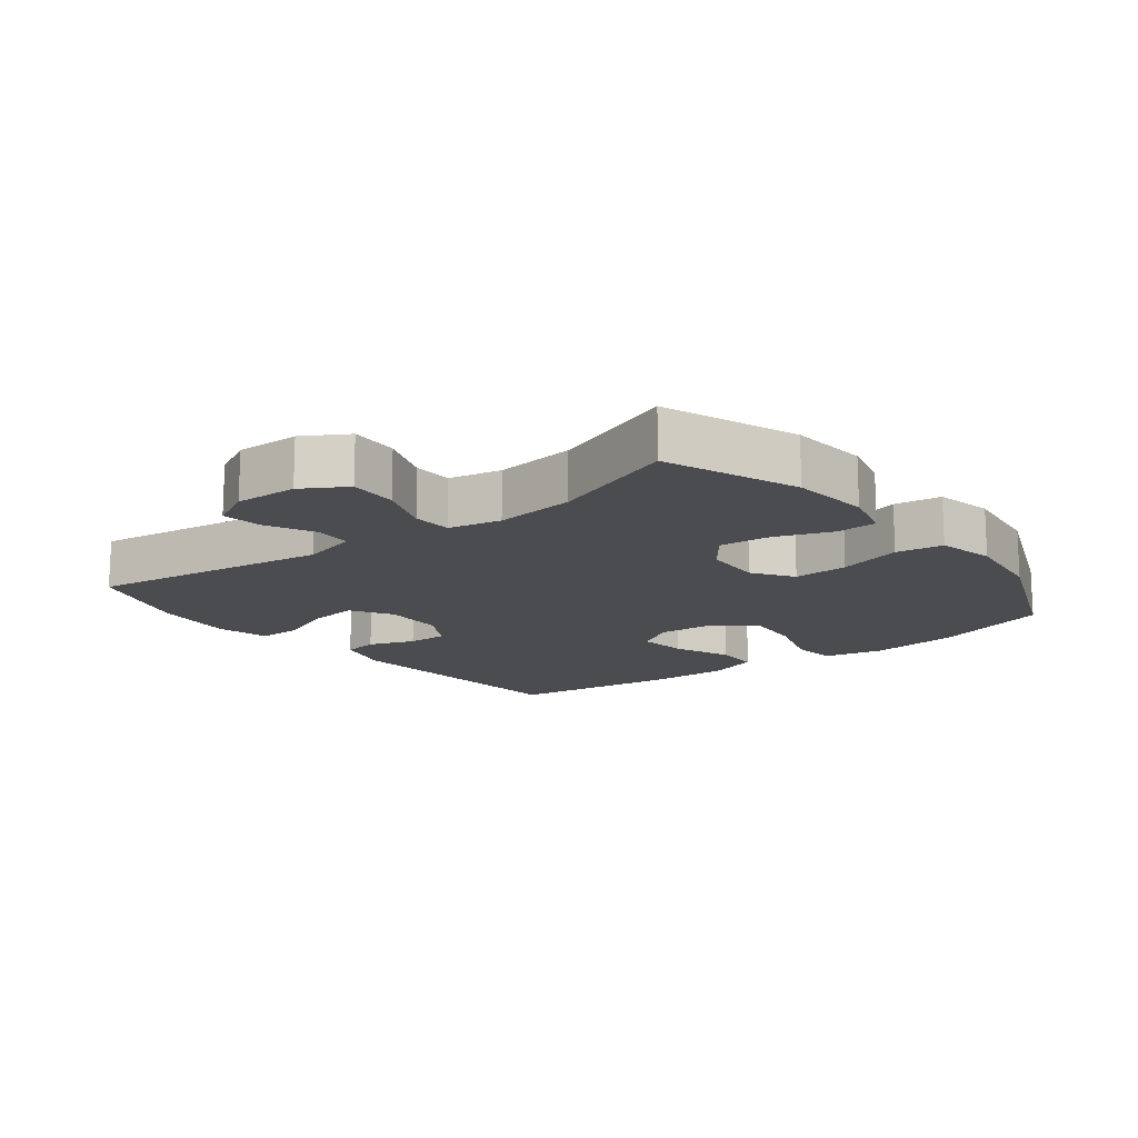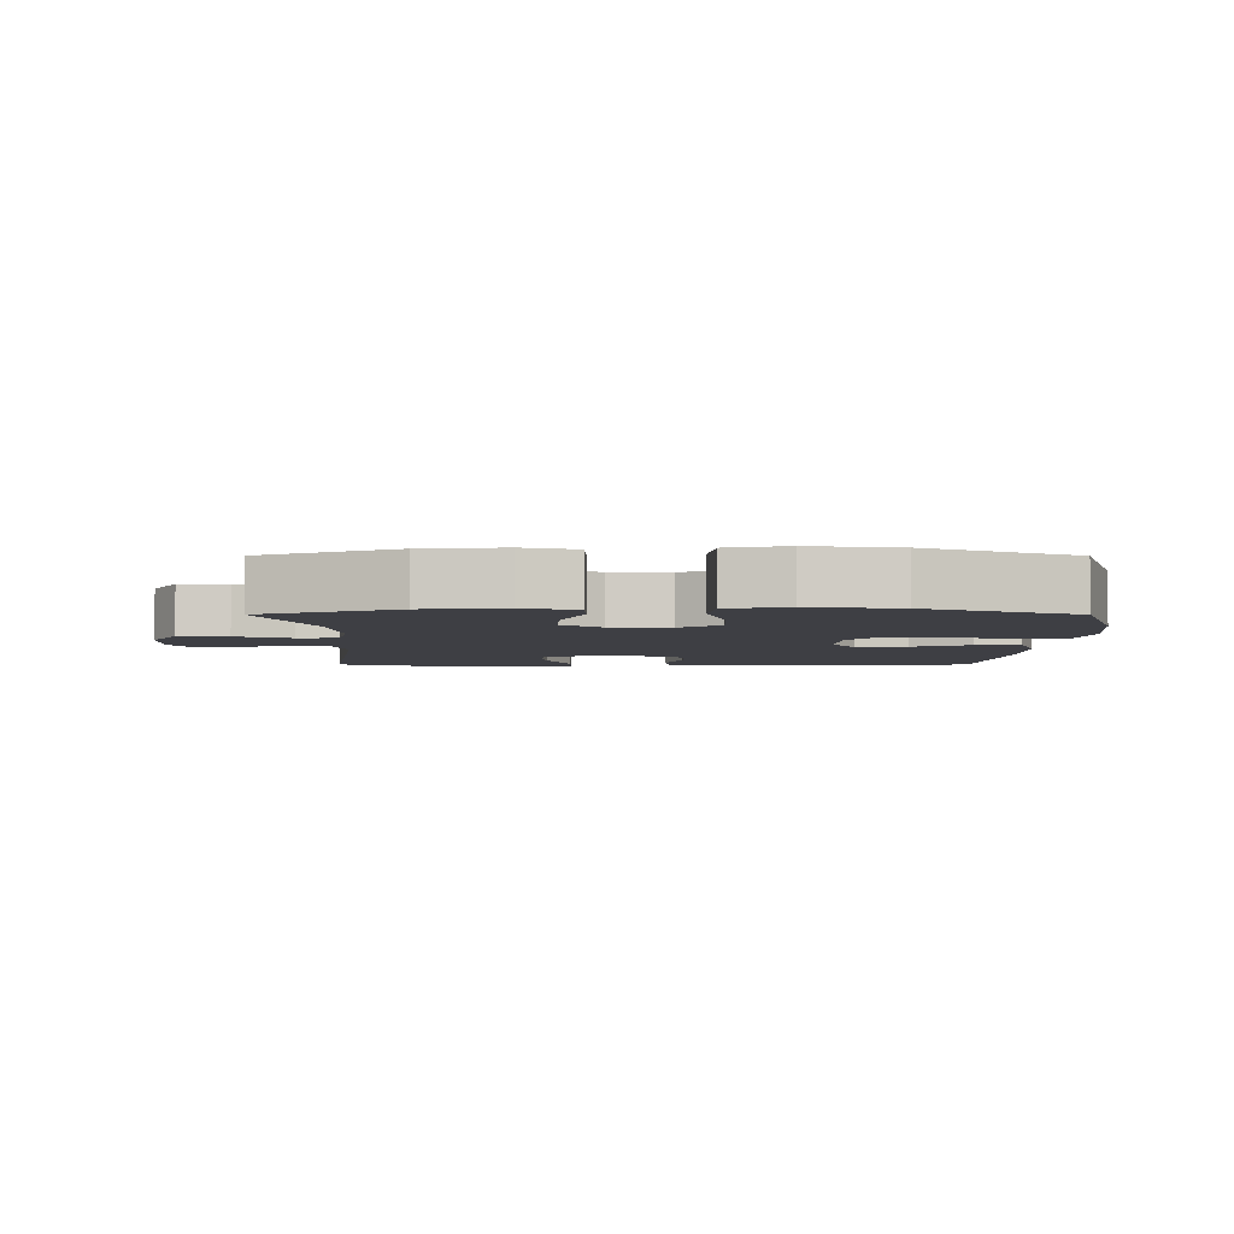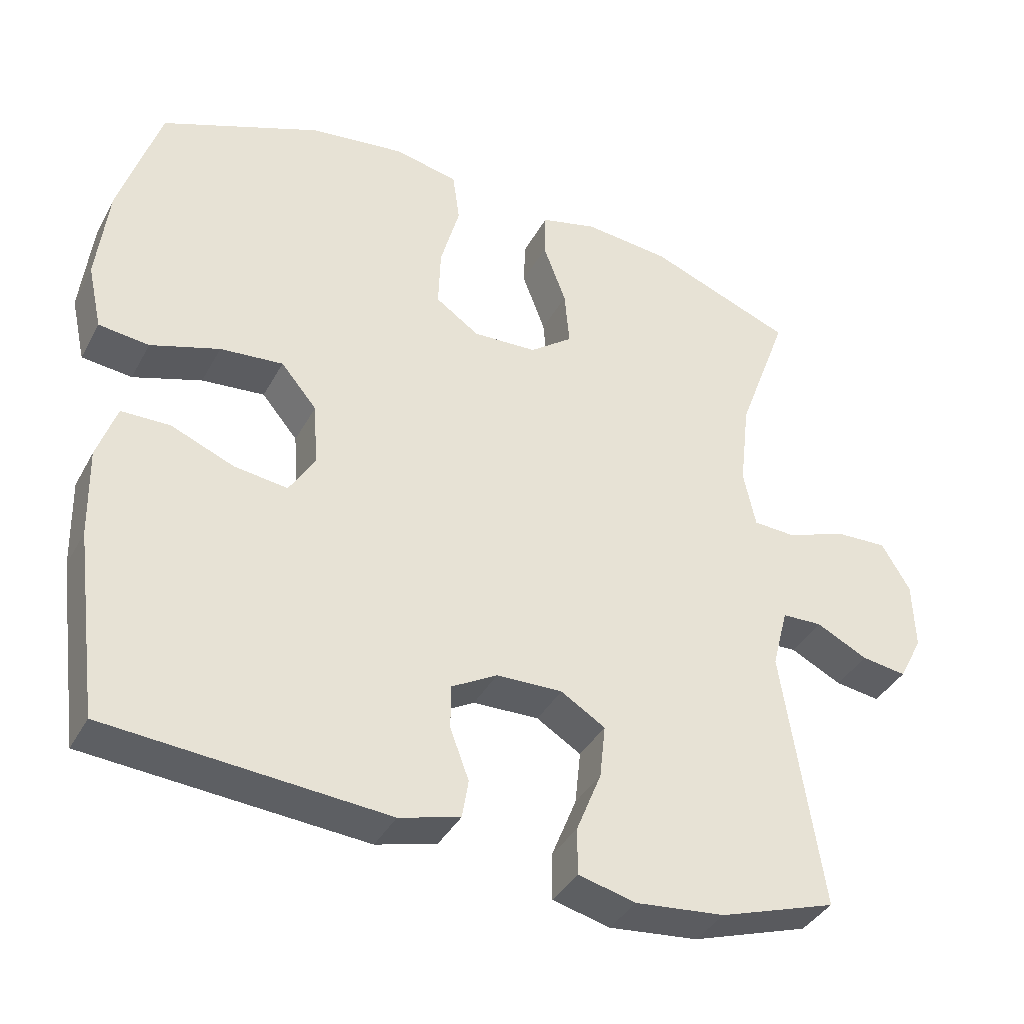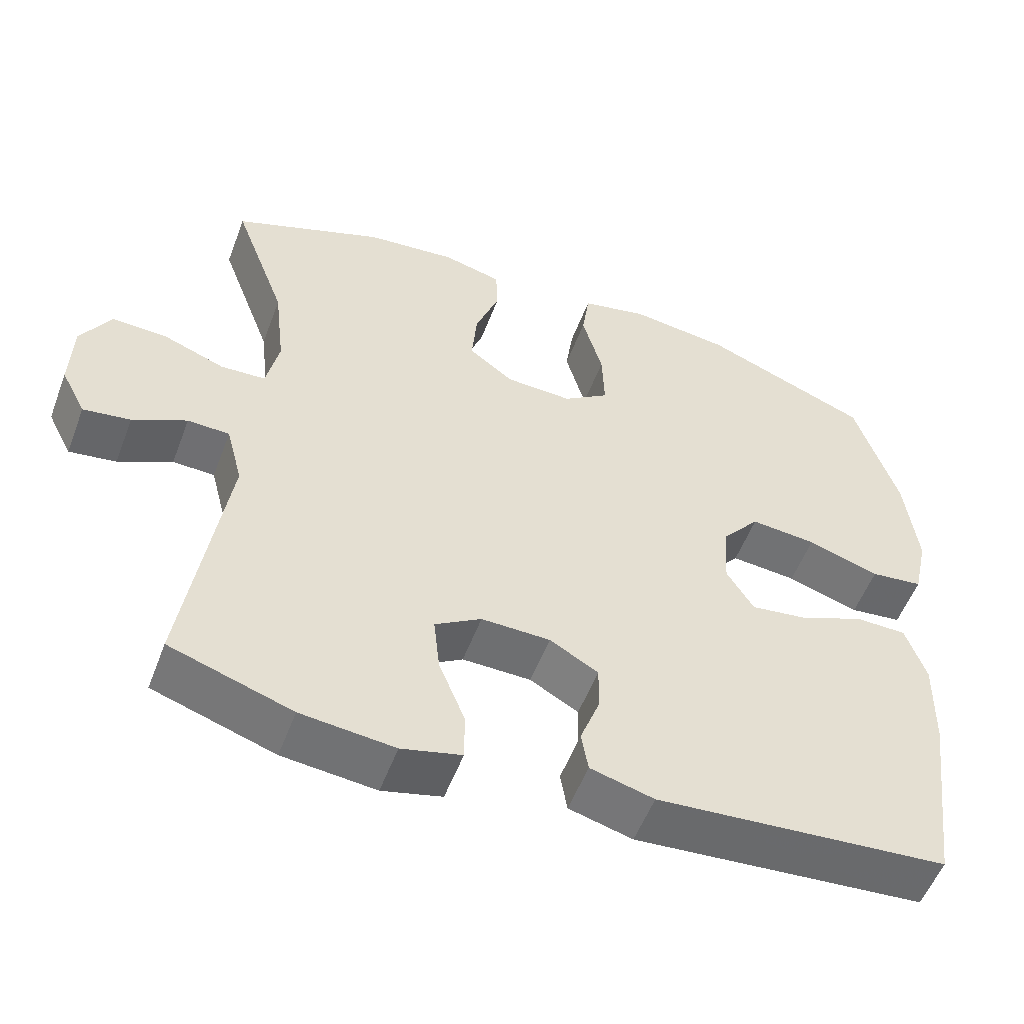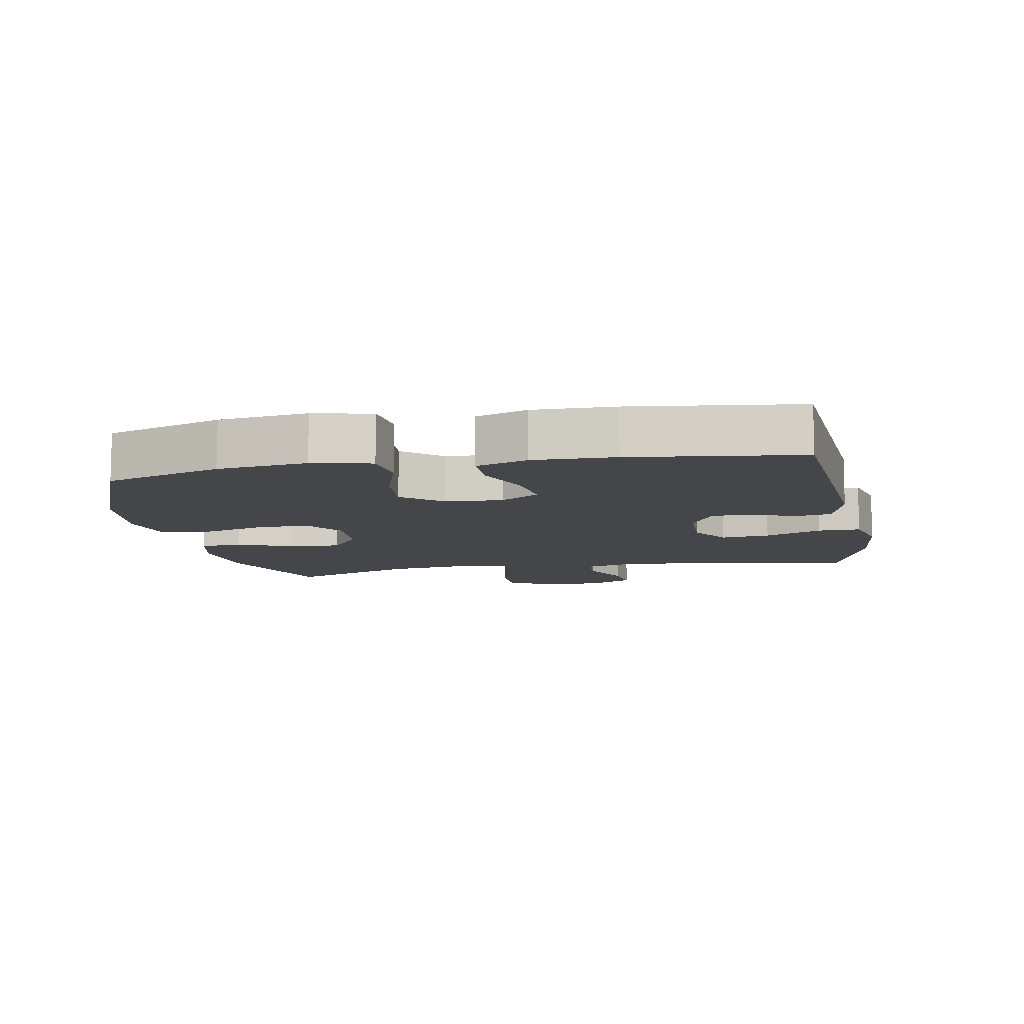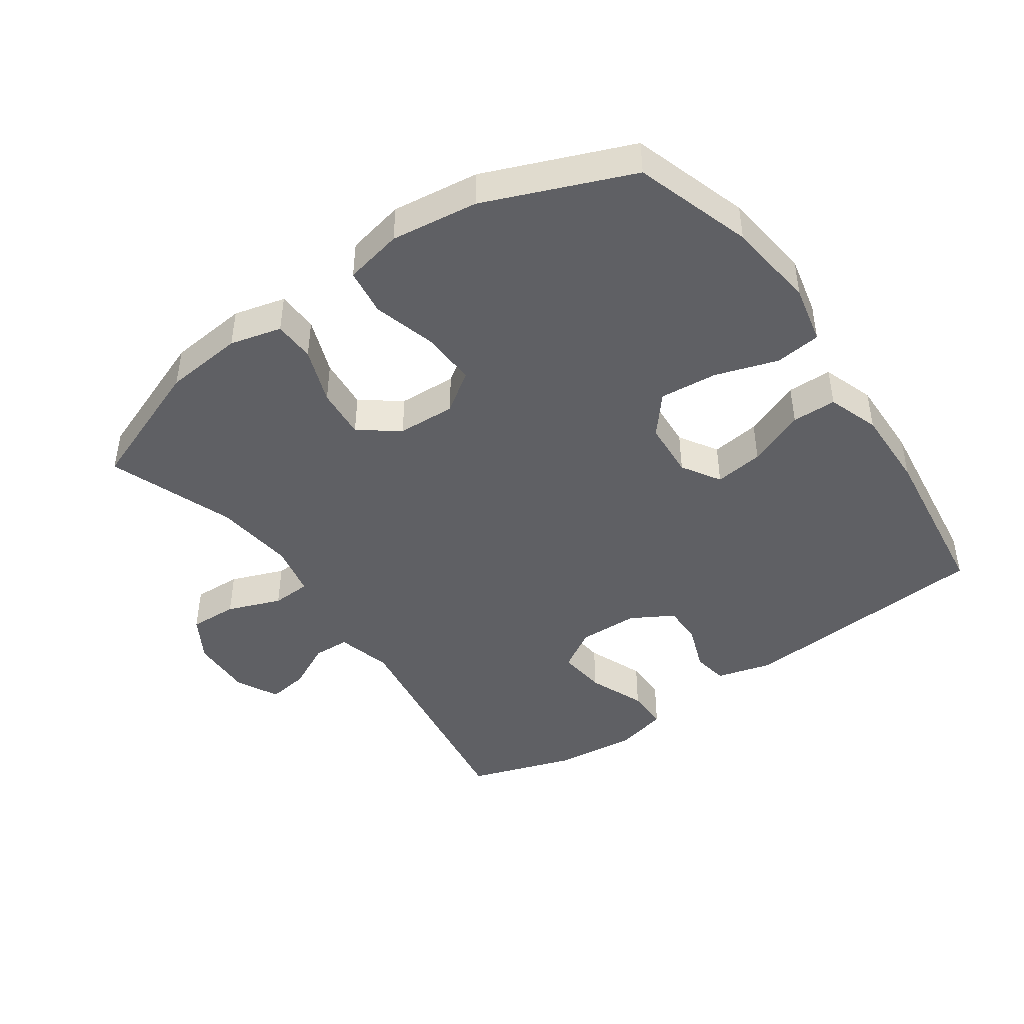
<metadata>
{"format":"obj","ext":"obj","renderer":"f3d","projection":"perspective","resolution":1024,"background":"white","views":[{"elev":-14.9,"azim":-52.1,"up":"+Y"},{"elev":-4.5,"azim":-0.1,"up":"+Y"},{"elev":-38.3,"azim":154.2,"up":"+Z"},{"elev":-54.2,"azim":-20.5,"up":"+Z"},{"elev":-9.9,"azim":100.8,"up":"+Y"},{"elev":-44.4,"azim":35.0,"up":"+Y"}]}
</metadata>
<code>
v -0.5 0.07 0.5
v -0.298 0.07 0.578
v -0.177 0.07 0.59
v -0.098 0.07 0.57
v -0.096 0.07 0.507
v -0.128 0.07 0.421
v -0.135 0.07 0.342
v -0.075 0.07 0.297
v 0.014 0.07 0.293
v 0.075 0.07 0.335
v 0.072 0.07 0.419
v 0.045 0.07 0.516
v 0.055 0.07 0.588
v 0.144 0.07 0.607
v 0.277 0.07 0.59
v 0.5 0.07 0.5
v 0.557 0.07 0.321
v 0.573 0.07 0.184
v 0.553 0.07 0.094
v 0.483 0.07 0.086
v 0.387 0.07 0.117
v 0.299 0.07 0.125
v 0.249 0.07 0.065
v 0.243 0.07 -0.023
v 0.279 0.07 -0.082
v 0.354 0.07 -0.072
v 0.442 0.07 -0.036
v 0.51 0.07 -0.037
v 0.537 0.07 -0.116
v 0.534 0.07 -0.241
v 0.5 0.07 -0.5
v 0.111 0.07 -0.53
v 0.026 0.07 -0.507
v 0.017 0.07 -0.453
v 0.043 0.07 -0.383
v 0.044 0.07 -0.321
v -0.021 0.07 -0.284
v -0.113 0.07 -0.282
v -0.175 0.07 -0.32
v -0.167 0.07 -0.395
v -0.132 0.07 -0.482
v -0.132 0.07 -0.547
v -0.212 0.07 -0.567
v -0.337 0.07 -0.554
v -0.5 0.07 -0.5
v -0.445 0.07 -0.134
v -0.467 0.07 -0.049
v -0.523 0.07 -0.047
v -0.595 0.07 -0.083
v -0.658 0.07 -0.092
v -0.691 0.07 -0.028
v -0.688 0.07 0.068
v -0.648 0.07 0.135
v -0.574 0.07 0.132
v -0.492 0.07 0.101
v -0.432 0.07 0.104
v -0.415 0.07 0.184
v -0.429 0.07 0.307
v -0.5 0 0.5
v -0.298 0 0.578
v -0.177 0 0.59
v -0.098 0 0.57
v -0.096 0 0.507
v -0.128 0 0.421
v -0.135 0 0.342
v -0.075 0 0.297
v 0.014 0 0.293
v 0.075 0 0.335
v 0.072 0 0.419
v 0.045 0 0.516
v 0.055 0 0.588
v 0.144 0 0.607
v 0.277 0 0.59
v 0.5 0 0.5
v 0.557 0 0.321
v 0.573 0 0.184
v 0.553 0 0.094
v 0.483 0 0.086
v 0.387 0 0.117
v 0.299 0 0.125
v 0.249 0 0.065
v 0.243 0 -0.023
v 0.279 0 -0.082
v 0.354 0 -0.072
v 0.442 0 -0.036
v 0.51 0 -0.037
v 0.537 0 -0.116
v 0.534 0 -0.241
v 0.5 0 -0.5
v 0.111 0 -0.53
v 0.026 0 -0.507
v 0.017 0 -0.453
v 0.043 0 -0.383
v 0.044 0 -0.321
v -0.021 0 -0.284
v -0.113 0 -0.282
v -0.175 0 -0.32
v -0.167 0 -0.395
v -0.132 0 -0.482
v -0.132 0 -0.547
v -0.212 0 -0.567
v -0.337 0 -0.554
v -0.5 0 -0.5
v -0.445 0 -0.134
v -0.467 0 -0.049
v -0.523 0 -0.047
v -0.595 0 -0.083
v -0.658 0 -0.092
v -0.691 0 -0.028
v -0.688 0 0.068
v -0.648 0 0.135
v -0.574 0 0.132
v -0.492 0 0.101
v -0.432 0 0.104
v -0.415 0 0.184
v -0.429 0 0.307
f 53 54 55
f 52 53 55
f 51 52 55
f 50 51 55
f 49 50 55
f 48 49 55
f 47 48 55 56
f 46 47 56
f 44 45 46
f 43 44 46
f 42 43 46
f 41 42 46
f 40 41 46
f 46 56 57
f 40 46 57
f 39 40 57
f 33 34 35
f 32 33 35
f 31 32 35
f 30 31 35
f 29 30 35
f 28 29 35
f 27 28 35
f 26 27 35
f 25 26 35 36
f 24 25 36 37
f 19 20 21
f 18 19 21
f 17 18 21
f 16 17 21
f 15 16 21
f 14 15 21
f 13 14 21
f 12 13 21
f 11 12 21
f 10 11 21 22
f 9 10 22 23
f 4 5 6
f 3 4 6
f 2 3 6
f 1 2 6
f 58 1 6
f 58 6 7
f 58 7 8
f 57 58 8
f 39 57 8
f 38 39 8
f 24 37 38
f 23 24 38
f 9 23 38
f 8 9 38
f 113 112 111
f 113 111 110
f 113 110 109
f 113 109 108
f 113 108 107
f 113 107 106
f 114 113 106 105
f 114 105 104
f 104 103 102
f 104 102 101
f 104 101 100
f 104 100 99
f 104 99 98
f 115 114 104
f 115 104 98
f 115 98 97
f 93 92 91
f 93 91 90
f 93 90 89
f 93 89 88
f 93 88 87
f 93 87 86
f 93 86 85
f 93 85 84
f 94 93 84 83
f 95 94 83 82
f 79 78 77
f 79 77 76
f 79 76 75
f 79 75 74
f 79 74 73
f 79 73 72
f 79 72 71
f 79 71 70
f 79 70 69
f 80 79 69 68
f 81 80 68 67
f 64 63 62
f 64 62 61
f 64 61 60
f 64 60 59
f 64 59 116
f 65 64 116
f 66 65 116
f 66 116 115
f 66 115 97
f 66 97 96
f 96 95 82
f 96 82 81
f 96 81 67
f 96 67 66
f 1 59 60 2
f 2 60 61 3
f 3 61 62 4
f 4 62 63 5
f 5 63 64 6
f 6 64 65 7
f 7 65 66 8
f 8 66 67 9
f 9 67 68 10
f 10 68 69 11
f 11 69 70 12
f 12 70 71 13
f 13 71 72 14
f 14 72 73 15
f 15 73 74 16
f 16 74 75 17
f 17 75 76 18
f 18 76 77 19
f 19 77 78 20
f 20 78 79 21
f 21 79 80 22
f 22 80 81 23
f 23 81 82 24
f 24 82 83 25
f 25 83 84 26
f 26 84 85 27
f 27 85 86 28
f 28 86 87 29
f 29 87 88 30
f 30 88 89 31
f 31 89 90 32
f 32 90 91 33
f 33 91 92 34
f 34 92 93 35
f 35 93 94 36
f 36 94 95 37
f 37 95 96 38
f 38 96 97 39
f 39 97 98 40
f 40 98 99 41
f 41 99 100 42
f 42 100 101 43
f 43 101 102 44
f 44 102 103 45
f 45 103 104 46
f 46 104 105 47
f 47 105 106 48
f 48 106 107 49
f 49 107 108 50
f 50 108 109 51
f 51 109 110 52
f 52 110 111 53
f 53 111 112 54
f 54 112 113 55
f 55 113 114 56
f 56 114 115 57
f 57 115 116 58
f 58 116 59 1

</code>
